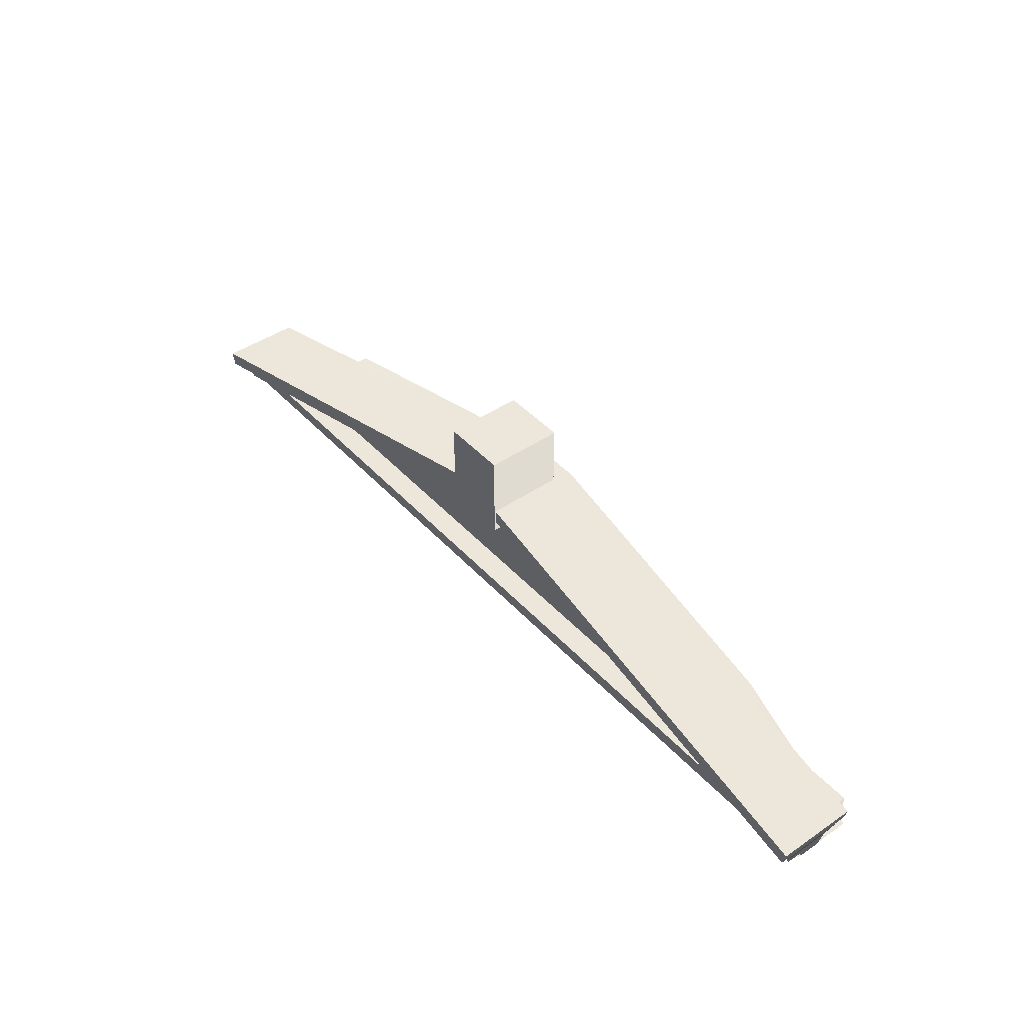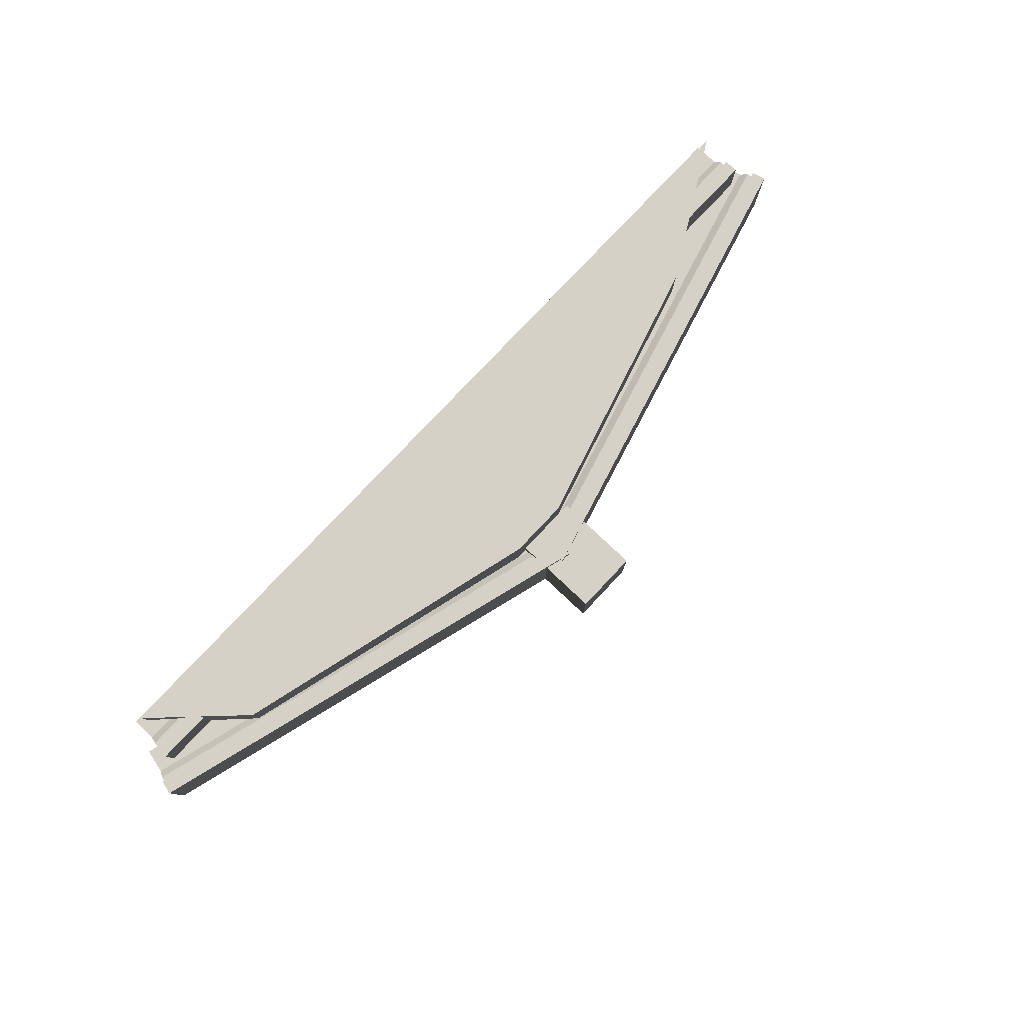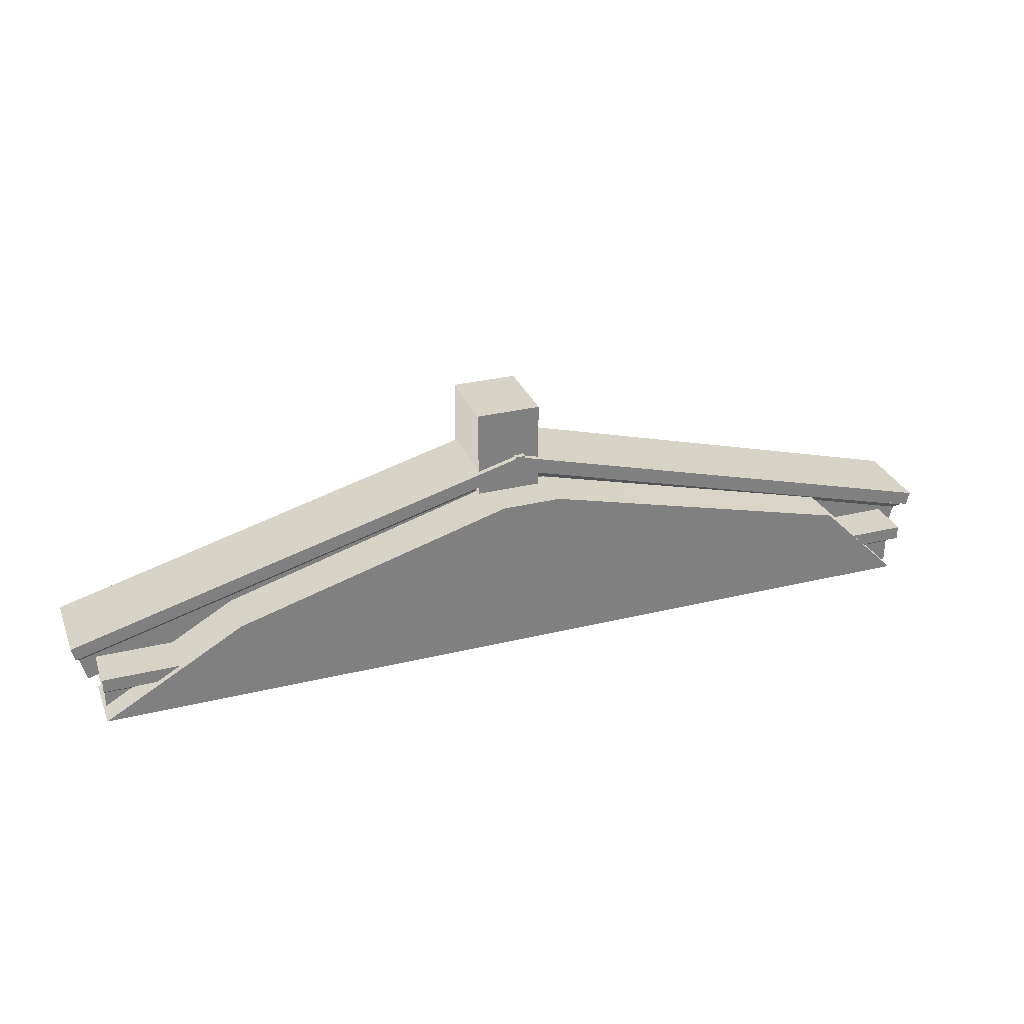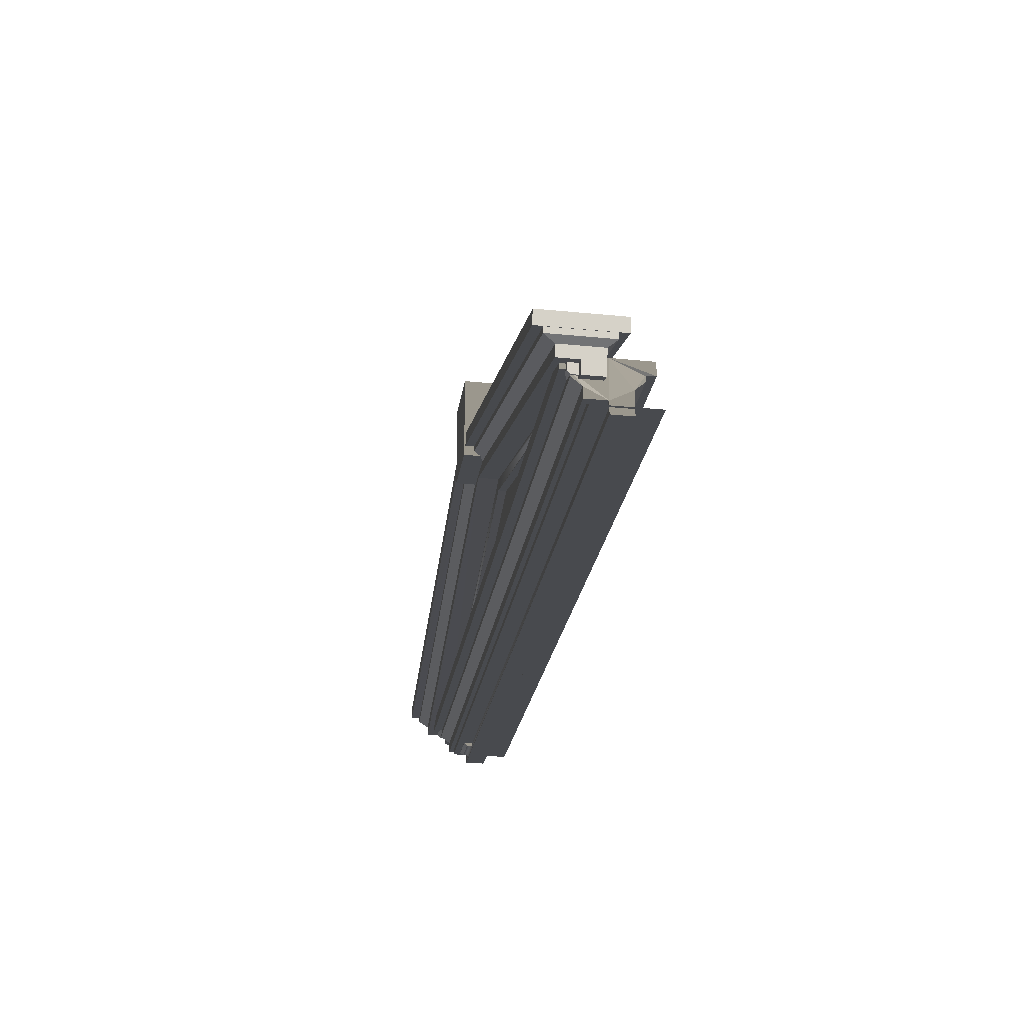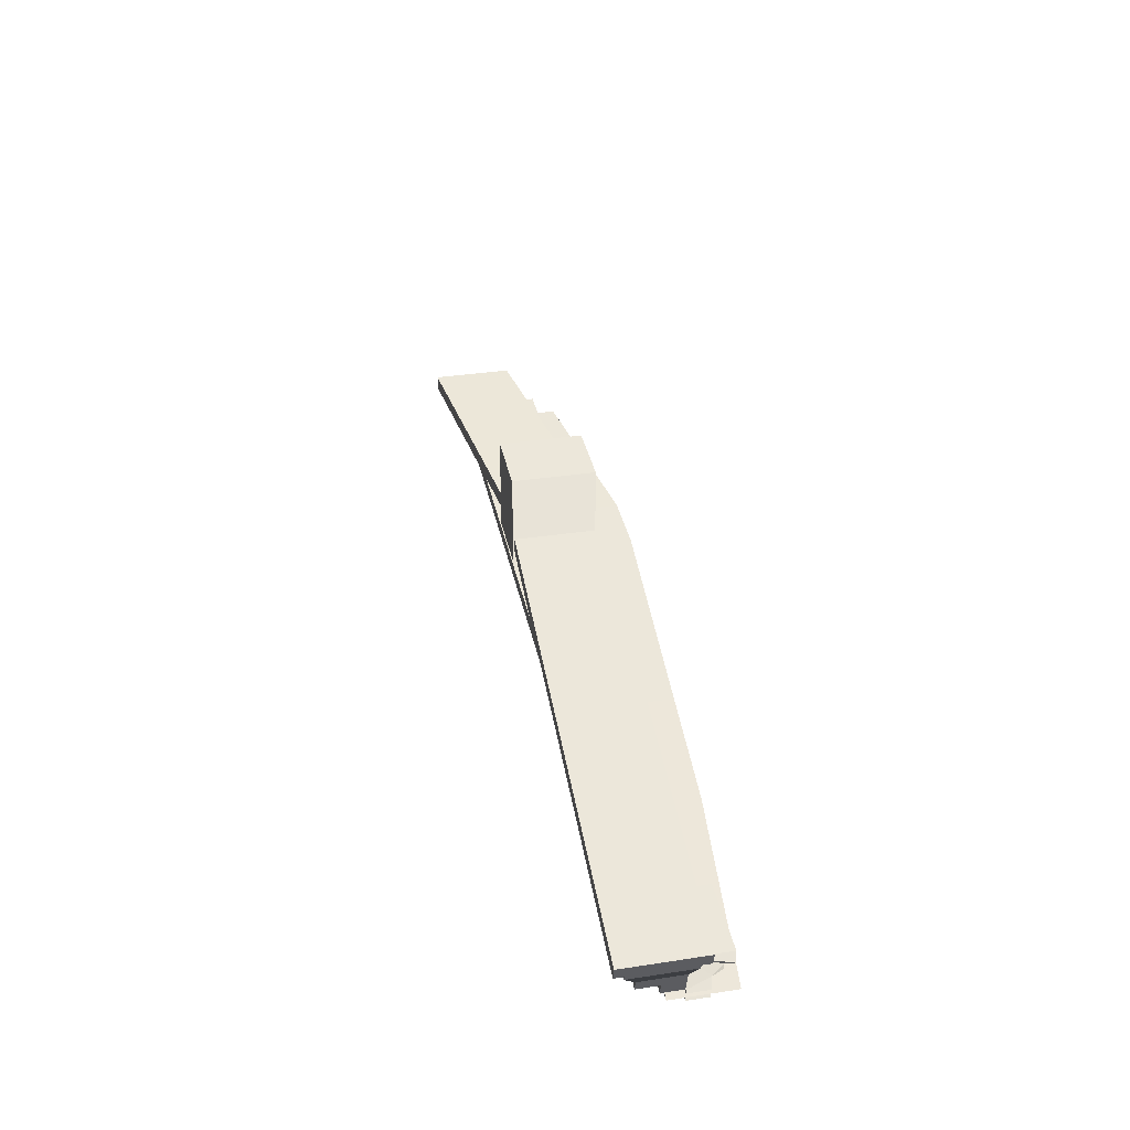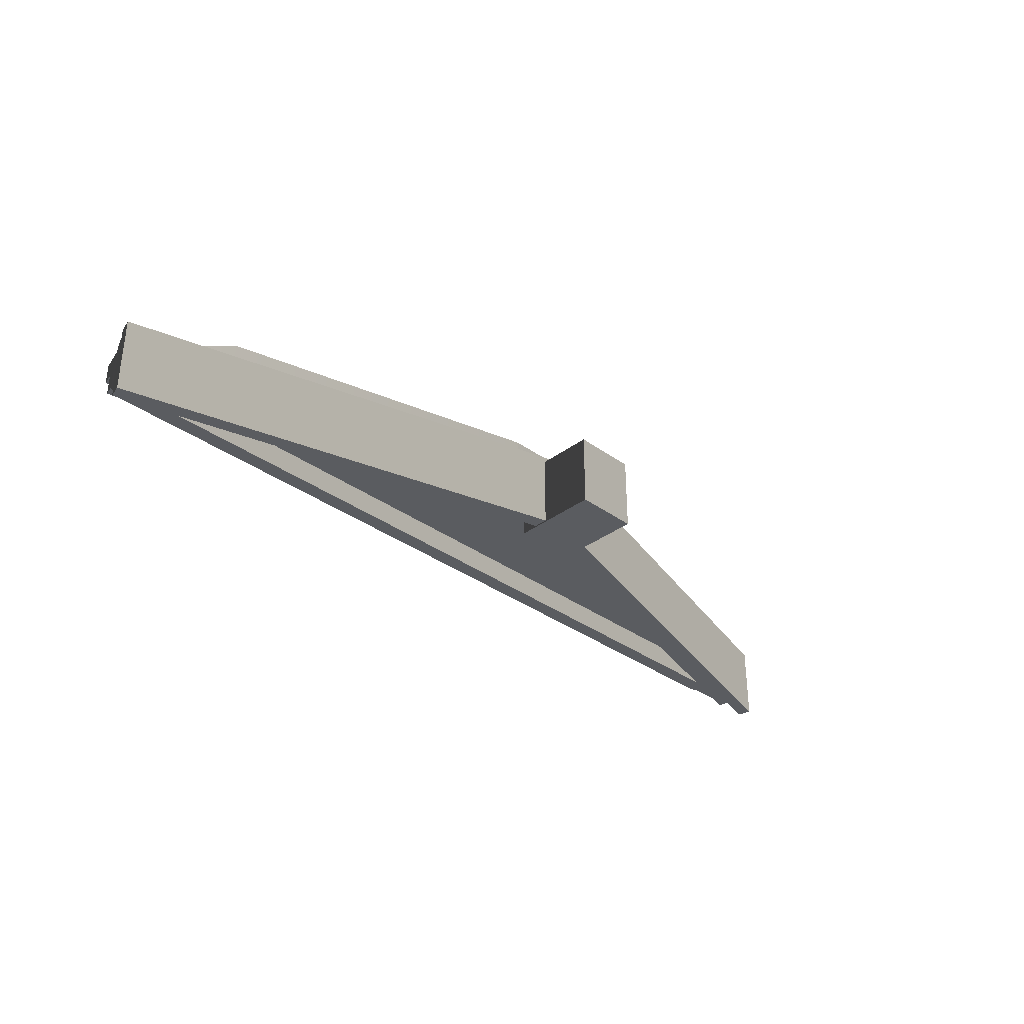
<metadata>
{"format":"obj","ext":"obj","renderer":"f3d","projection":"perspective","resolution":1024,"background":"white","views":[{"elev":43.8,"azim":-128.8,"up":"+Y"},{"elev":79.0,"azim":133.3,"up":"+Z"},{"elev":30.1,"azim":-19.5,"up":"+Y"},{"elev":-26.5,"azim":-98.8,"up":"+Y"},{"elev":35.3,"azim":-101.4,"up":"+Y"},{"elev":-34.0,"azim":135.5,"up":"+Z"}]}
</metadata>
<code>
v  1.597 24.28 -0.6733
v  1.525 24.56 -0.6733
v  -10.3 21.27 -0.6733
v  -10.22 20.99 -0.6733
v  1.597 24.28 -1.752
v  -10.22 20.99 -1.752
v  -10.3 21.27 -1.752
v  1.525 24.56 -1.752
v  -9.476 20.92 -1.21
v  -9.922 20.81 -1.21
v  -9.922 20.81 -1.367
v  -9.477 20.92 -1.367
v  -10.22 20.99 -1.21
v  -10.3 21.27 -1.21
v  -10.49 21.93 -1.21
v  1.379 25.23 -1.21
v  1.379 25.23 -2.242
v  -10.49 21.93 -2.242
v  -10.49 21.93 -0.2109
v  1.379 25.23 -0.2109
v  -10.14 20.68 -1.21
v  1.678 23.96 -1.21
v  1.678 23.96 -0.6733
v  -10.14 20.68 -0.6733
v  -9.539 21.17 -1.462
v  -9.985 21.05 -1.462
v  1.597 24.28 -1.21
v  -9.539 21.17 -1.21
v  -9.985 21.05 -1.21
v  -9.944 20.89 -1.462
v  -9.498 21.01 -1.462
v  -10.36 21.46 -2.011
v  1.489 24.75 -2.011
v  -10.36 21.46 -1.21
v  -10.36 21.46 -0.4421
v  1.489 24.75 -0.4421
v  -10.39 21.6 -2.011
v  1.453 24.89 -2.011
v  -10.39 21.6 -1.21
v  -10.39 21.6 -0.4421
v  1.453 24.89 -0.4421
v  -10.41 21.59 -2.242
v  1.466 24.89 -2.242
v  -10.41 21.59 -1.21
v  -10.41 21.59 -0.2109
v  1.466 24.89 -0.2109
v  0.1847 24.26 -0.3537
v  1.806 24.26 -0.3537
v  1.806 26.48 -0.3537
v  0.1847 26.48 -0.3537
v  0.1847 24.26 -2.275
v  0.1847 26.48 -2.275
v  1.806 26.48 -2.275
v  1.806 24.26 -2.275
v  0.931 24.28 -0.6733
v  12.75 20.99 -0.6733
v  12.82 21.27 -0.6733
v  1.003 24.56 -0.6733
v  0.931 24.28 -1.752
v  1.003 24.56 -1.752
v  12.82 21.27 -1.752
v  12.75 20.99 -1.752
v  12 20.92 -1.21
v  12 20.92 -1.367
v  12.45 20.81 -1.367
v  12.45 20.81 -1.21
v  12.75 20.99 -1.21
v  12.82 21.27 -1.21
v  13.02 21.93 -1.21
v  13.02 21.93 -2.242
v  1.149 25.23 -2.242
v  1.149 25.23 -1.21
v  1.149 25.23 -0.2109
v  13.02 21.93 -0.2109
v  12.67 20.68 -1.21
v  12.67 20.68 -0.6733
v  0.8507 23.96 -0.6733
v  0.8507 23.96 -1.21
v  12.51 21.05 -1.462
v  12.07 21.17 -1.462
v  12.07 21.17 -1.21
v  0.931 24.28 -1.21
v  12.51 21.05 -1.21
v  12.47 20.89 -1.462
v  12.03 21.01 -1.462
v  1.04 24.75 -2.011
v  12.89 21.46 -2.011
v  12.89 21.46 -1.21
v  12.89 21.46 -0.4421
v  1.04 24.75 -0.4421
v  1.075 24.89 -2.011
v  12.92 21.6 -2.011
v  12.92 21.6 -1.21
v  12.92 21.6 -0.4421
v  1.075 24.89 -0.4421
v  1.063 24.89 -2.242
v  12.93 21.59 -2.242
v  12.93 21.59 -1.21
v  12.93 21.59 -0.2109
v  1.063 24.89 -0.2109
v  -9.835 20.31 -0.0355
v  12.3 20.31 -0.0354
v  12.3 20.6 -0.0354
v  -9.835 20.6 -0.0355
v  -9.835 20.31 -1.114
v  -9.835 20.6 -1.114
v  12.3 20.6 -1.114
v  12.3 20.31 -1.114
v  10.93 20.06 -0.5716
v  10.93 20.06 -0.7295
v  11.82 20.06 -0.7295
v  11.82 20.06 -0.5716
v  12.3 20.31 -0.5716
v  12.3 20.6 -0.5716
v  12.35 21.29 -0.5716
v  12.35 21.29 -1.604
v  -9.886 21.29 -1.604
v  -9.886 21.29 -0.5717
v  -9.886 21.29 0.4269
v  12.35 21.29 0.427
v  12.3 19.99 -0.5716
v  12.3 19.99 -0.0354
v  -9.835 19.99 -0.0355
v  -9.835 19.99 -0.5717
v  11.82 20.31 -0.8239
v  10.93 20.31 -0.8239
v  10.93 20.31 -0.5716
v  -9.835 20.31 -0.5717
v  11.82 20.31 -0.5716
v  11.82 20.15 -0.8239
v  10.93 20.15 -0.8239
v  -9.861 20.8 -1.373
v  12.33 20.8 -1.373
v  12.33 20.8 -0.5716
v  12.33 20.8 0.1958
v  -9.861 20.8 0.1957
v  -9.861 20.94 -1.373
v  12.33 20.94 -1.373
v  12.33 20.94 -0.5716
v  12.33 20.94 0.1958
v  -9.861 20.94 0.1957
v  -9.886 20.94 -1.604
v  12.35 20.94 -1.604
v  12.35 20.94 -0.5716
v  12.35 20.94 0.427
v  -9.886 20.94 0.4269
v  -9.903 20.16 0.584
v  -9.903 20.16 -0.9988
v  12.07 20.16 -0.9988
v  12.07 20.16 0.584
v  0.5576 24.26 0.584
v  2.045 24.26 0.584
v  2.045 24.26 -0.9988
v  0.5576 24.26 -0.9988
v  10.03 22.21 0.584
v  -6.369 22.21 0.584
v  10.03 22.21 -0.9988
v  -6.369 22.21 -0.9988
g Box008
f 1 2 3
f 3 4 1
f 5 6 7
f 7 8 5
f 9 10 11
f 11 12 9
f 13 14 7
f 7 6 13
f 15 16 17
f 17 18 15
f 16 15 19
f 19 20 16
f 14 13 4
f 4 3 14
f 21 22 23
f 23 24 21
f 1 4 24
f 24 23 1
f 4 13 21
f 21 24 4
f 6 5 25
f 25 26 6
f 5 27 28
f 28 25 5
f 27 22 9
f 9 28 27
f 22 21 10
f 10 9 22
f 21 13 29
f 29 10 21
f 13 6 26
f 26 29 13
f 26 30 11
f 29 26 11
f 29 11 10
f 26 25 31
f 31 30 26
f 11 30 31
f 31 12 11
f 8 7 32
f 32 33 8
f 7 14 34
f 34 32 7
f 14 3 35
f 35 34 14
f 3 2 36
f 36 35 3
f 33 32 37
f 37 38 33
f 32 34 39
f 39 37 32
f 34 35 40
f 40 39 34
f 35 36 41
f 41 40 35
f 38 37 42
f 42 43 38
f 37 39 44
f 44 42 37
f 39 40 45
f 45 44 39
f 40 41 46
f 46 45 40
f 43 42 18
f 18 17 43
f 42 44 15
f 15 18 42
f 44 45 19
f 19 15 44
f 45 46 20
f 20 19 45
f 8 33 38
f 38 43 17
f 38 17 16
f 16 20 46
f 16 46 41
f 41 36 2
f 16 41 2
f 2 1 23
f 23 22 27
f 2 23 27
f 16 2 27
f 38 16 27
f 8 38 27
f 8 27 5
f 9 12 31
f 9 31 25
f 28 9 25
f 47 48 49
f 49 50 47
f 51 52 53
f 53 54 51
f 47 51 54
f 54 48 47
f 48 54 53
f 53 49 48
f 49 53 52
f 52 50 49
f 50 52 51
f 51 47 50
f 55 56 57
f 57 58 55
f 59 60 61
f 61 62 59
f 63 64 65
f 65 66 63
f 67 62 61
f 61 68 67
f 69 70 71
f 71 72 69
f 72 73 74
f 74 69 72
f 68 57 56
f 56 67 68
f 75 76 77
f 77 78 75
f 55 77 76
f 76 56 55
f 56 76 75
f 75 67 56
f 62 79 80
f 80 59 62
f 59 80 81
f 81 82 59
f 82 81 63
f 63 78 82
f 78 63 66
f 66 75 78
f 75 66 83
f 83 67 75
f 67 83 79
f 79 62 67
f 83 66 65
f 65 84 79
f 83 65 79
f 79 84 85
f 85 80 79
f 65 64 85
f 85 84 65
f 60 86 87
f 87 61 60
f 61 87 88
f 88 68 61
f 68 88 89
f 89 57 68
f 57 89 90
f 90 58 57
f 86 91 92
f 92 87 86
f 87 92 93
f 93 88 87
f 88 93 94
f 94 89 88
f 89 94 95
f 95 90 89
f 91 96 97
f 97 92 91
f 92 97 98
f 98 93 92
f 93 98 99
f 99 94 93
f 94 99 100
f 100 95 94
f 96 71 70
f 70 97 96
f 97 70 69
f 69 98 97
f 98 69 74
f 74 99 98
f 99 74 73
f 73 100 99
f 60 59 82
f 82 78 77
f 77 55 58
f 82 77 58
f 58 90 95
f 100 73 72
f 95 100 72
f 58 95 72
f 82 58 72
f 71 96 91
f 72 71 91
f 82 72 91
f 60 82 91
f 60 91 86
f 85 64 63
f 80 85 63
f 81 80 63
f 101 102 103
f 103 104 101
f 105 106 107
f 107 108 105
f 109 110 111
f 111 112 109
f 113 108 107
f 107 114 113
f 115 116 117
f 117 118 115
f 118 119 120
f 120 115 118
f 114 103 102
f 102 113 114
f 121 122 123
f 123 124 121
f 101 123 122
f 122 102 101
f 102 122 121
f 121 113 102
f 108 125 126
f 126 105 108
f 105 126 127
f 127 128 105
f 128 127 109
f 109 124 128
f 124 109 112
f 112 121 124
f 121 112 129
f 129 113 121
f 113 129 125
f 125 108 113
f 129 112 111
f 111 130 125
f 129 111 125
f 125 130 131
f 131 126 125
f 111 110 131
f 131 130 111
f 106 132 133
f 133 107 106
f 107 133 134
f 134 114 107
f 114 134 135
f 135 103 114
f 103 135 136
f 136 104 103
f 132 137 138
f 138 133 132
f 133 138 139
f 139 134 133
f 134 139 140
f 140 135 134
f 135 140 141
f 141 136 135
f 137 142 143
f 143 138 137
f 138 143 144
f 144 139 138
f 139 144 145
f 145 140 139
f 140 145 146
f 146 141 140
f 142 117 116
f 116 143 142
f 143 116 115
f 115 144 143
f 144 115 120
f 120 145 144
f 145 120 119
f 119 146 145
f 106 105 128
f 128 124 123
f 123 101 104
f 128 123 104
f 104 136 141
f 146 119 118
f 141 146 118
f 104 141 118
f 128 104 118
f 117 142 137
f 118 117 137
f 128 118 137
f 106 128 137
f 106 137 132
f 131 110 109
f 126 131 109
f 127 126 109
f 147 148 149
f 149 150 147
f 151 152 153
f 153 154 151
f 150 155 156
f 156 147 150
f 149 157 155
f 155 150 149
f 149 148 158
f 158 157 149
f 147 156 158
f 158 148 147
f 155 152 151
f 151 156 155
f 153 152 155
f 155 157 153
f 154 153 157
f 157 158 154
f 151 154 158
f 158 156 151

</code>
